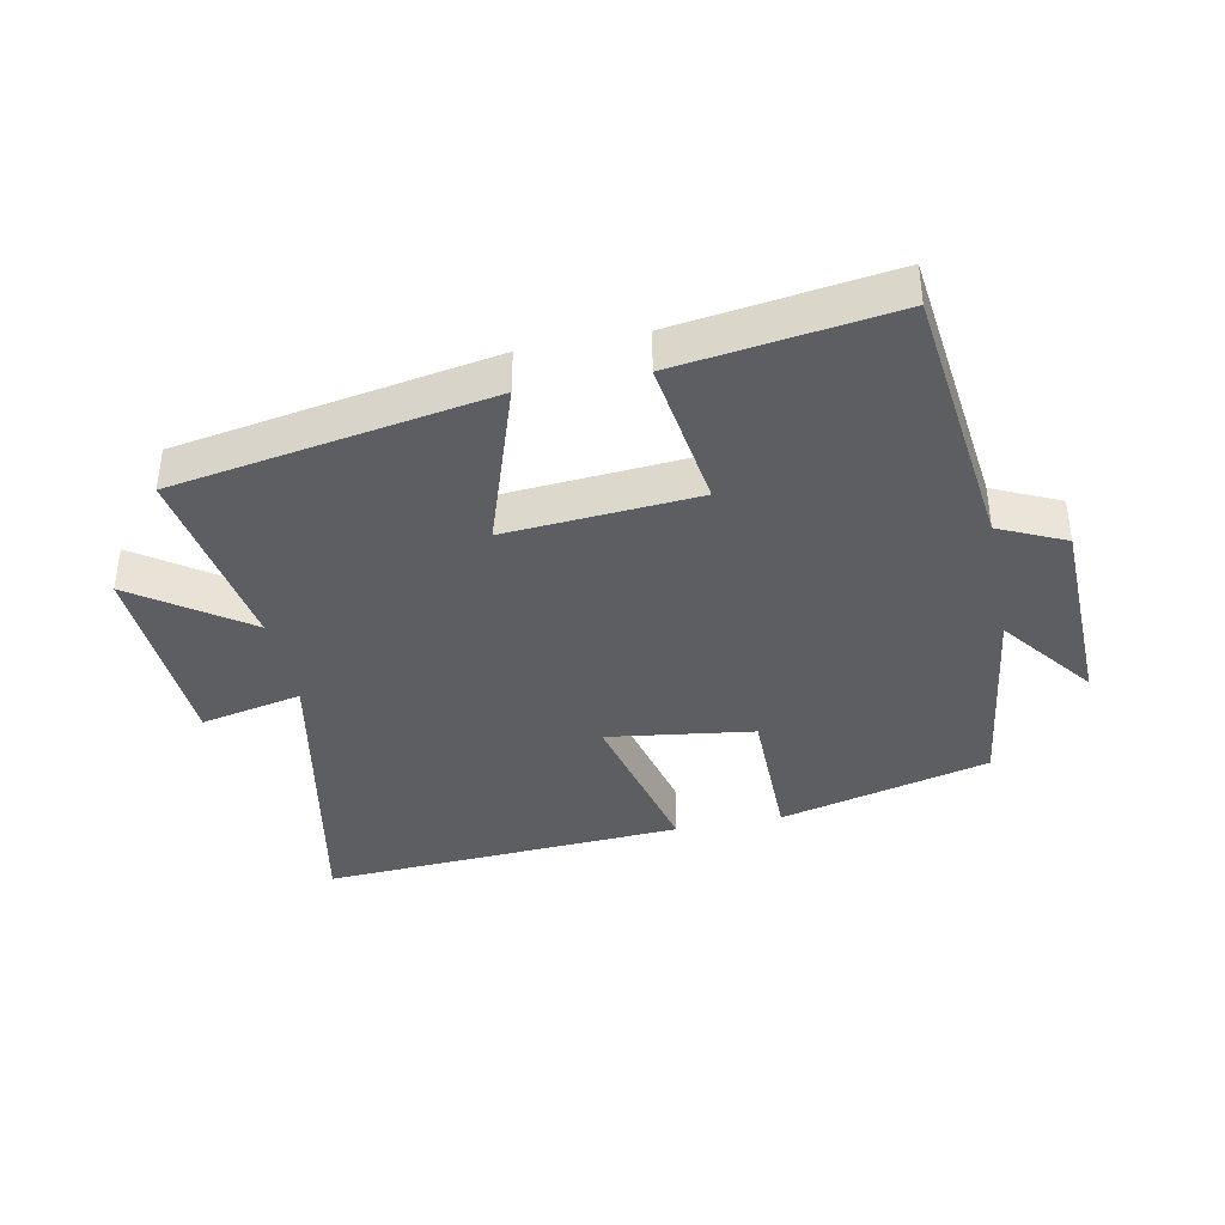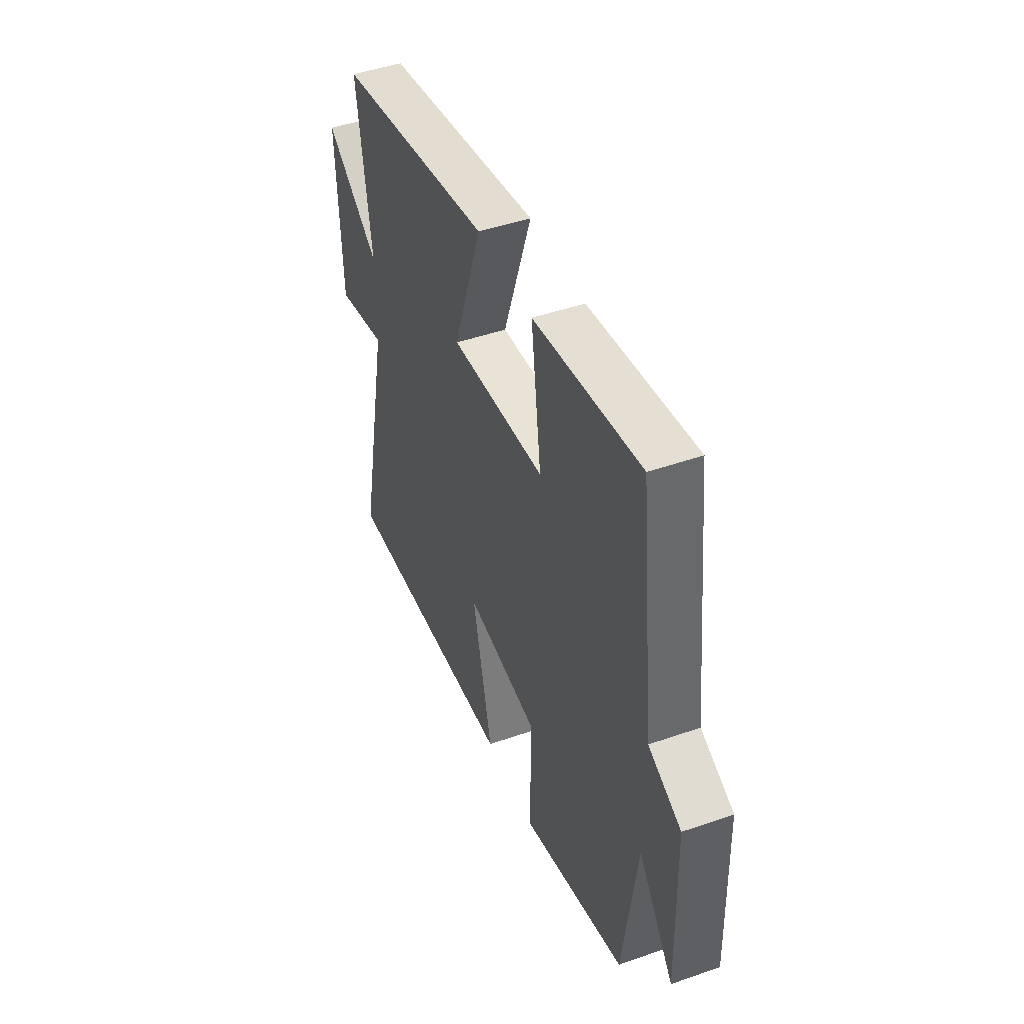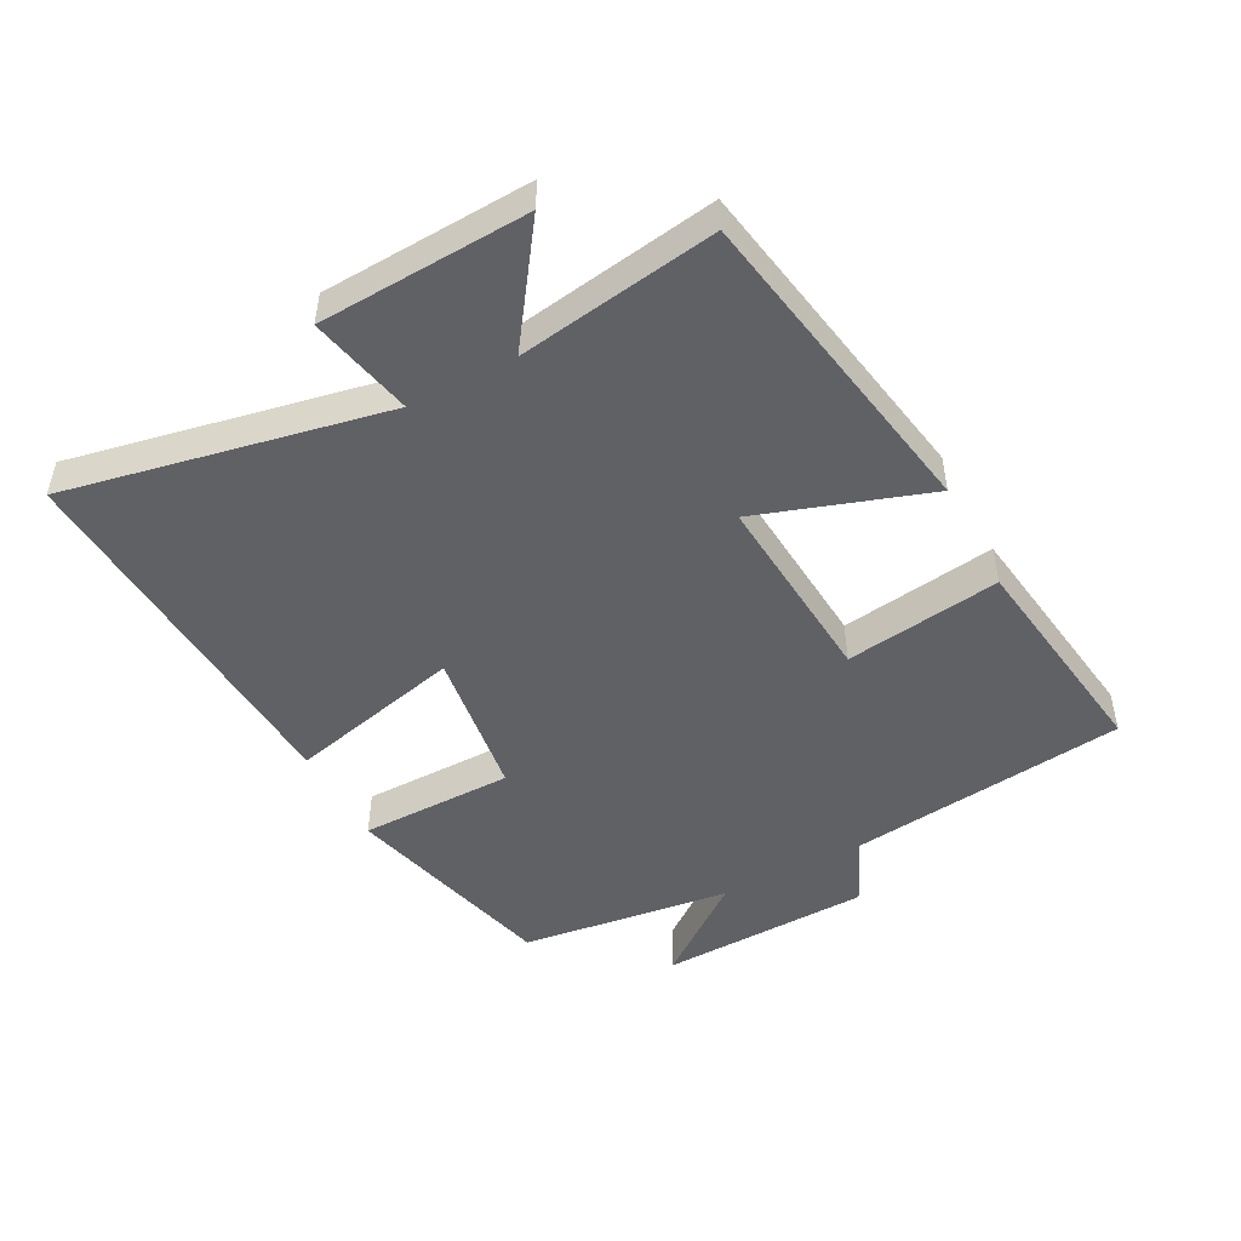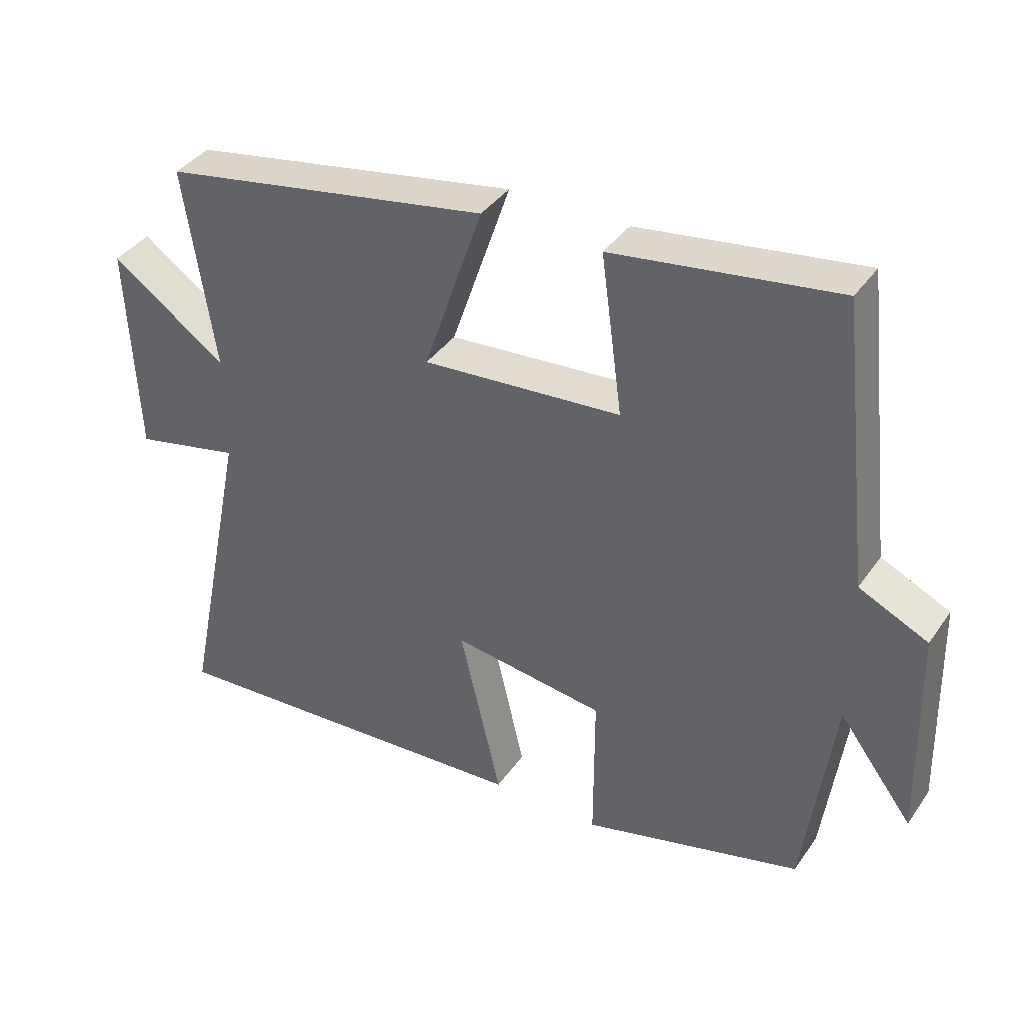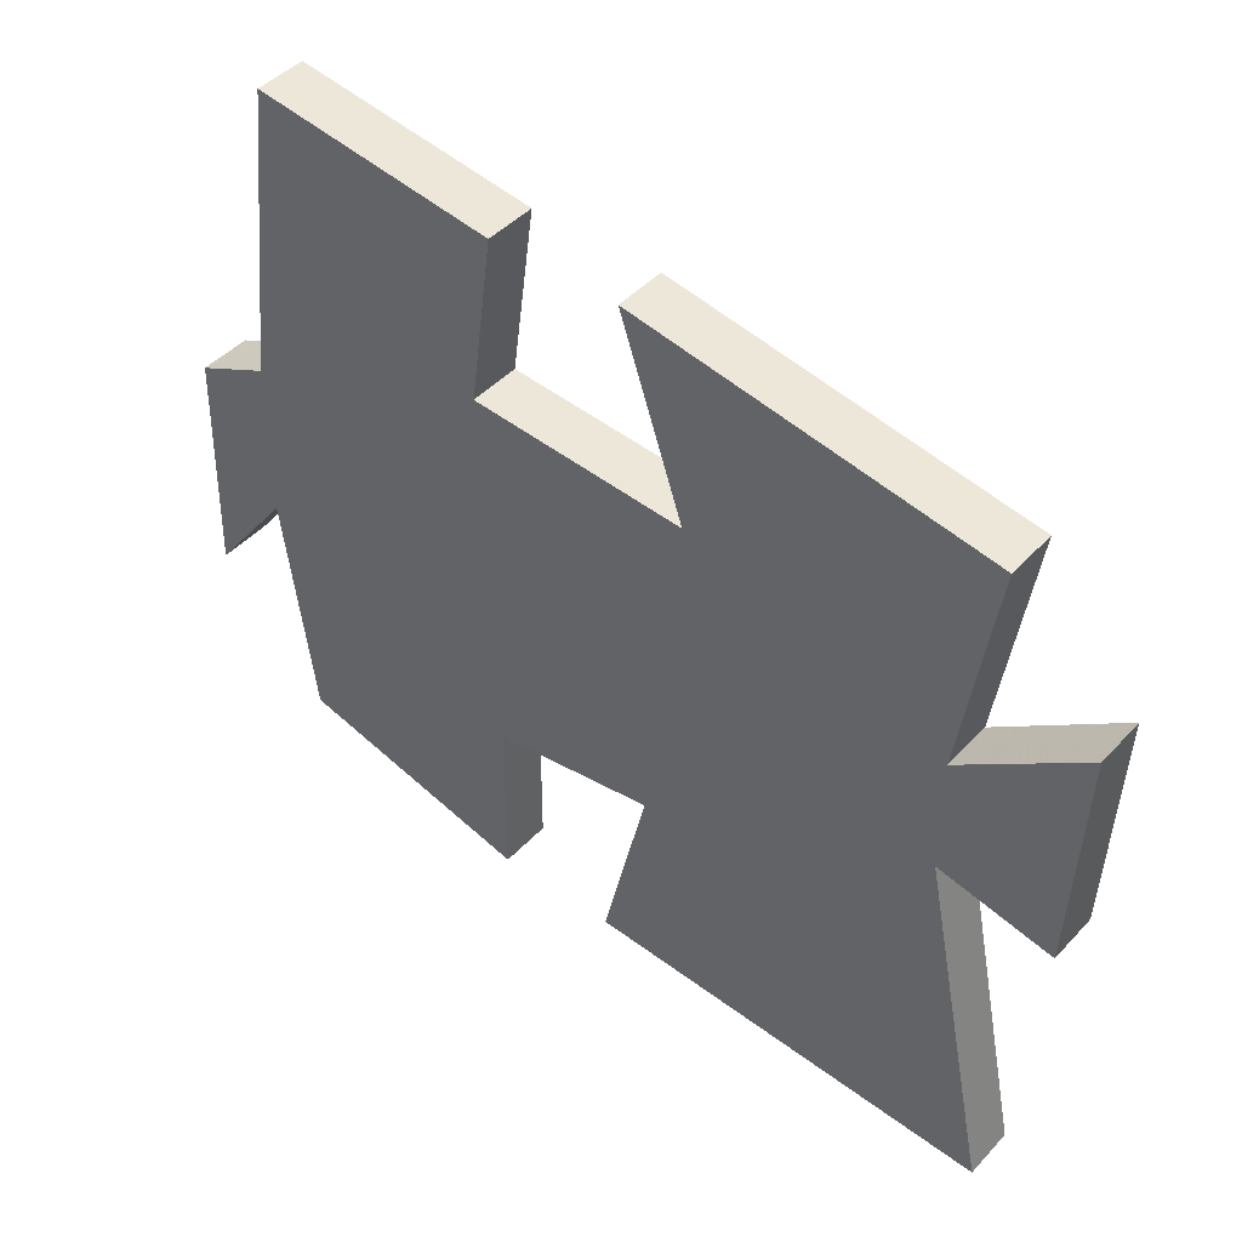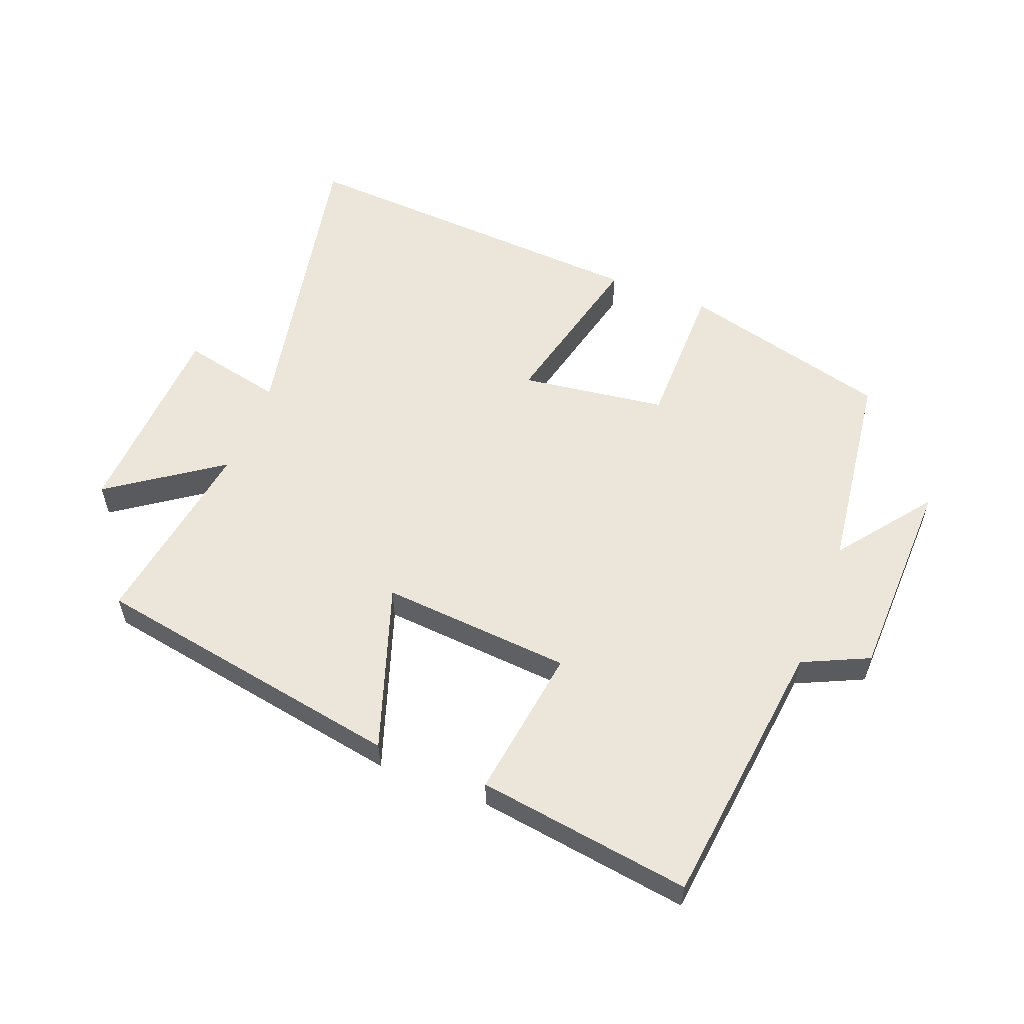
<metadata>
{"format":"obj","ext":"obj","renderer":"f3d","projection":"perspective","resolution":1024,"background":"white","views":[{"elev":-38.4,"azim":11.6,"up":"+Y"},{"elev":45.9,"azim":68.2,"up":"+Z"},{"elev":-48.7,"azim":-61.9,"up":"+Y"},{"elev":38.3,"azim":30.9,"up":"+Z"},{"elev":44.4,"azim":-140.7,"up":"+Z"},{"elev":56.7,"azim":21.5,"up":"+Y"}]}
</metadata>
<code>
v 0.452 0.07 0.546
v 0.5 0.07 0.125
v 0.602 0.07 0.077
v 0.61 0.07 -0.243
v 0.5 0.07 -0.097
v 0.457 0.07 -0.416
v 0.13 0.07 -0.5
v 0.13 0.07 -0.267
v -0.096 0.07 -0.235
v -0.034 0.07 -0.5
v -0.599 0.07 -0.532
v -0.5 0.07 -0.048
v -0.658 0.07 -0.082
v -0.672 0.07 0.236
v -0.5 0.07 0.114
v -0.545 0.07 0.416
v -0.056 0.07 0.5
v -0.144 0.07 0.242
v 0.152 0.07 0.264
v 0.12 0.07 0.5
v 0.452 0 0.546
v 0.5 0 0.125
v 0.602 0 0.077
v 0.61 0 -0.243
v 0.5 0 -0.097
v 0.457 0 -0.416
v 0.13 0 -0.5
v 0.13 0 -0.267
v -0.096 0 -0.235
v -0.034 0 -0.5
v -0.599 0 -0.532
v -0.5 0 -0.048
v -0.658 0 -0.082
v -0.672 0 0.236
v -0.5 0 0.114
v -0.545 0 0.416
v -0.056 0 0.5
v -0.144 0 0.242
v 0.152 0 0.264
v 0.12 0 0.5
f 19 20 1 2
f 18 19 2 3
f 15 16 17 18
f 15 18 3
f 12 13 14 15
f 12 15 3
f 9 10 11 12
f 8 9 12 3
f 5 6 7 8
f 5 8 3
f 3 4 5
f 22 21 40 39
f 23 22 39 38
f 38 37 36 35
f 23 38 35
f 35 34 33 32
f 23 35 32
f 32 31 30 29
f 23 32 29 28
f 28 27 26 25
f 23 28 25
f 25 24 23
f 1 21 22 2
f 2 22 23 3
f 3 23 24 4
f 4 24 25 5
f 5 25 26 6
f 6 26 27 7
f 7 27 28 8
f 8 28 29 9
f 9 29 30 10
f 10 30 31 11
f 11 31 32 12
f 12 32 33 13
f 13 33 34 14
f 14 34 35 15
f 15 35 36 16
f 16 36 37 17
f 17 37 38 18
f 18 38 39 19
f 19 39 40 20
f 20 40 21 1

</code>
